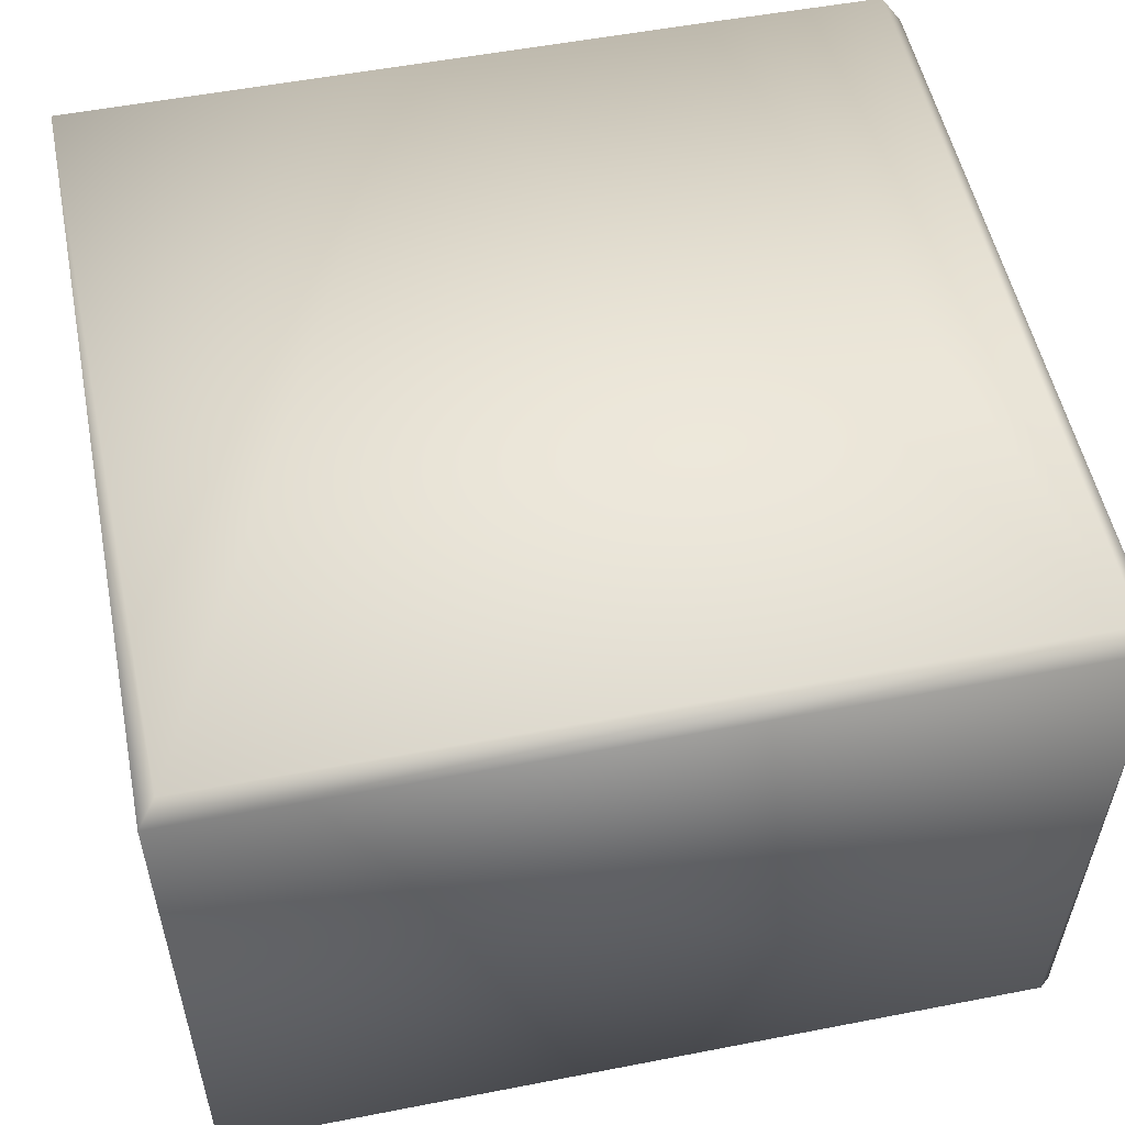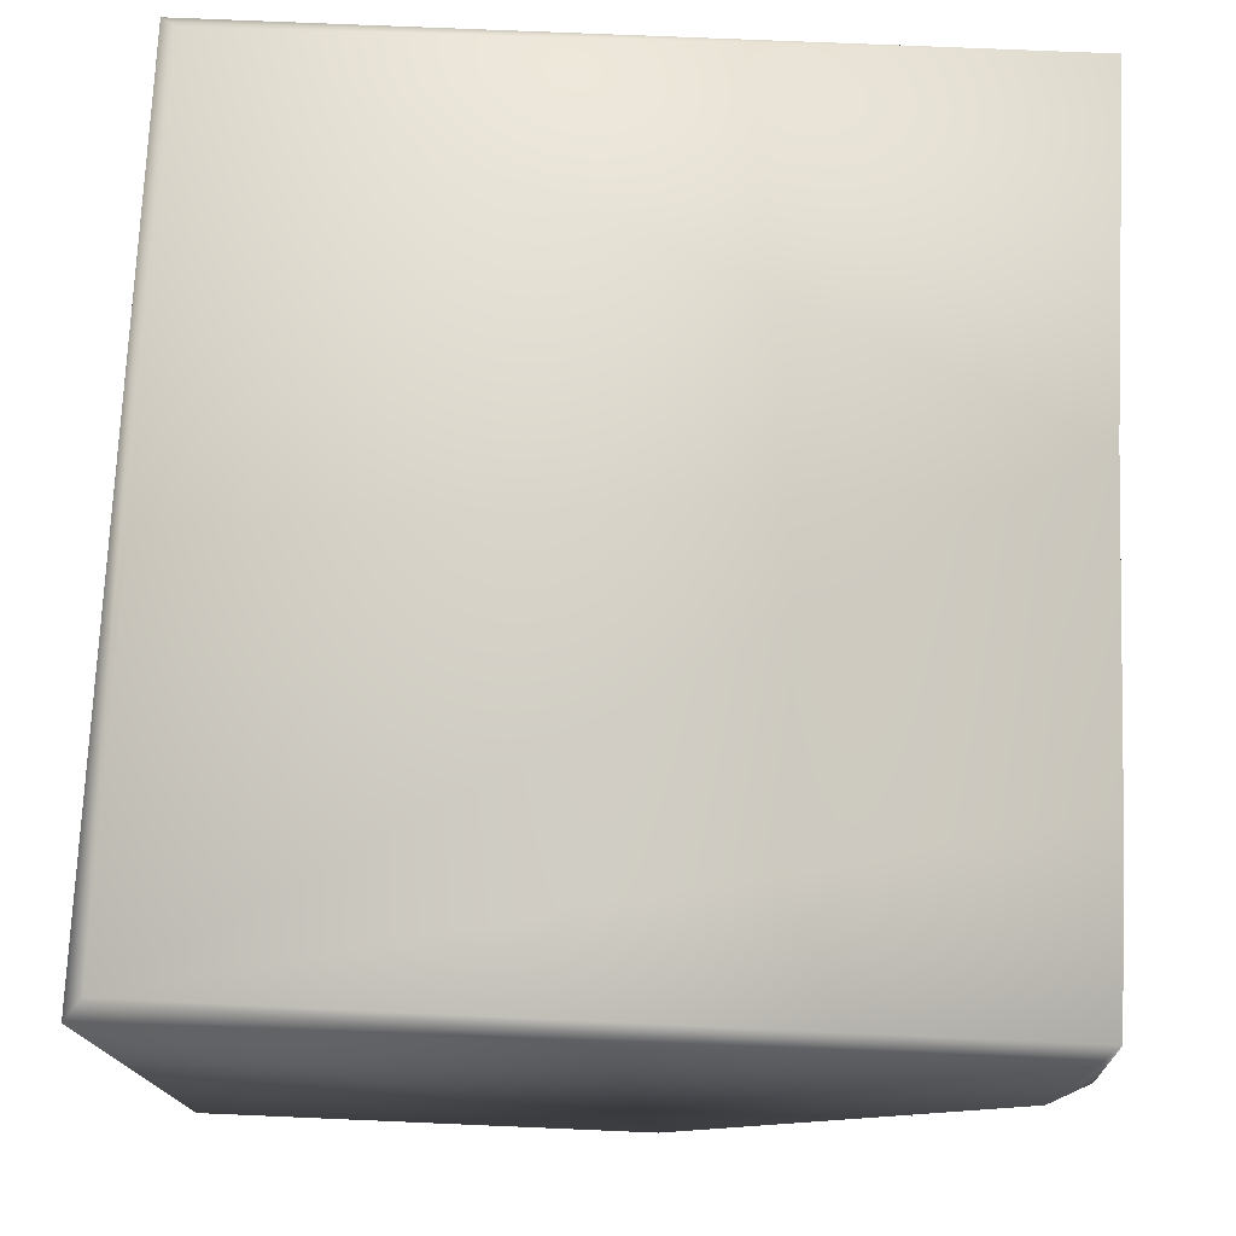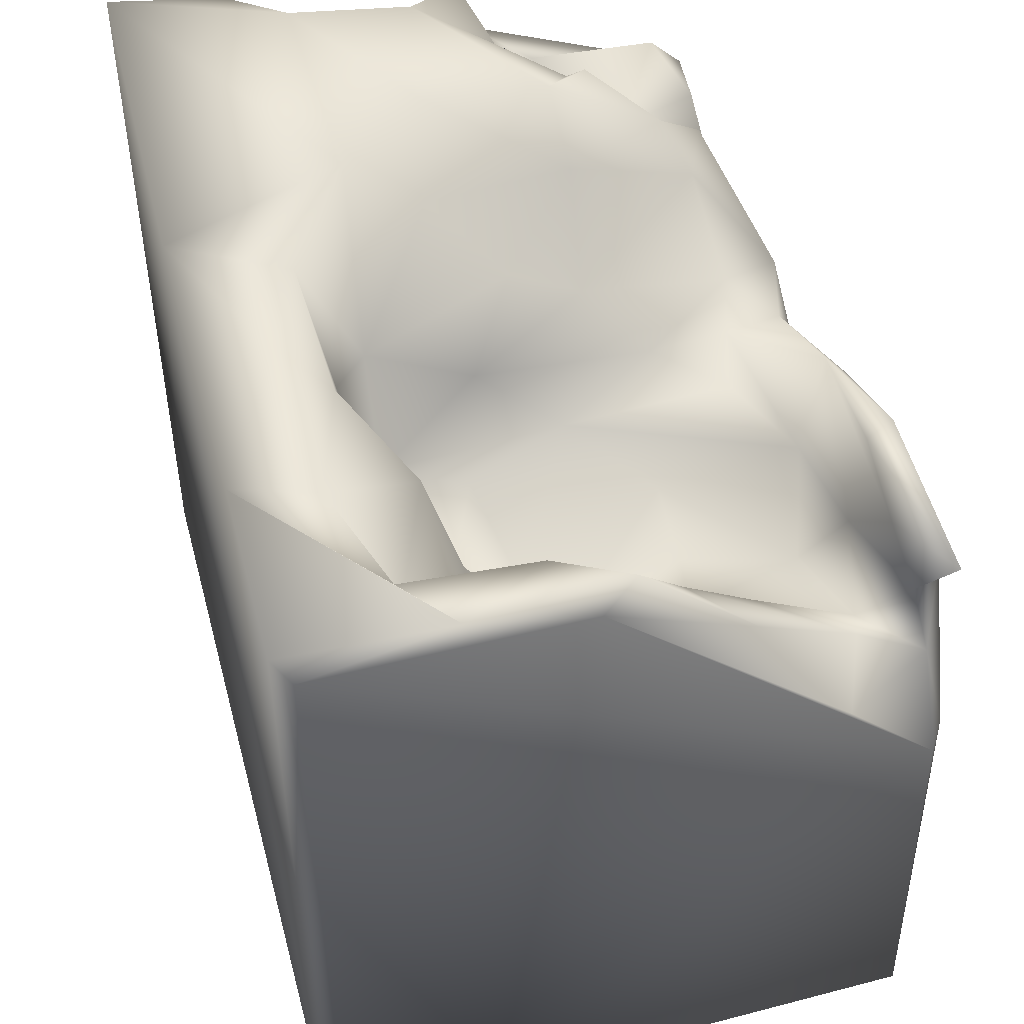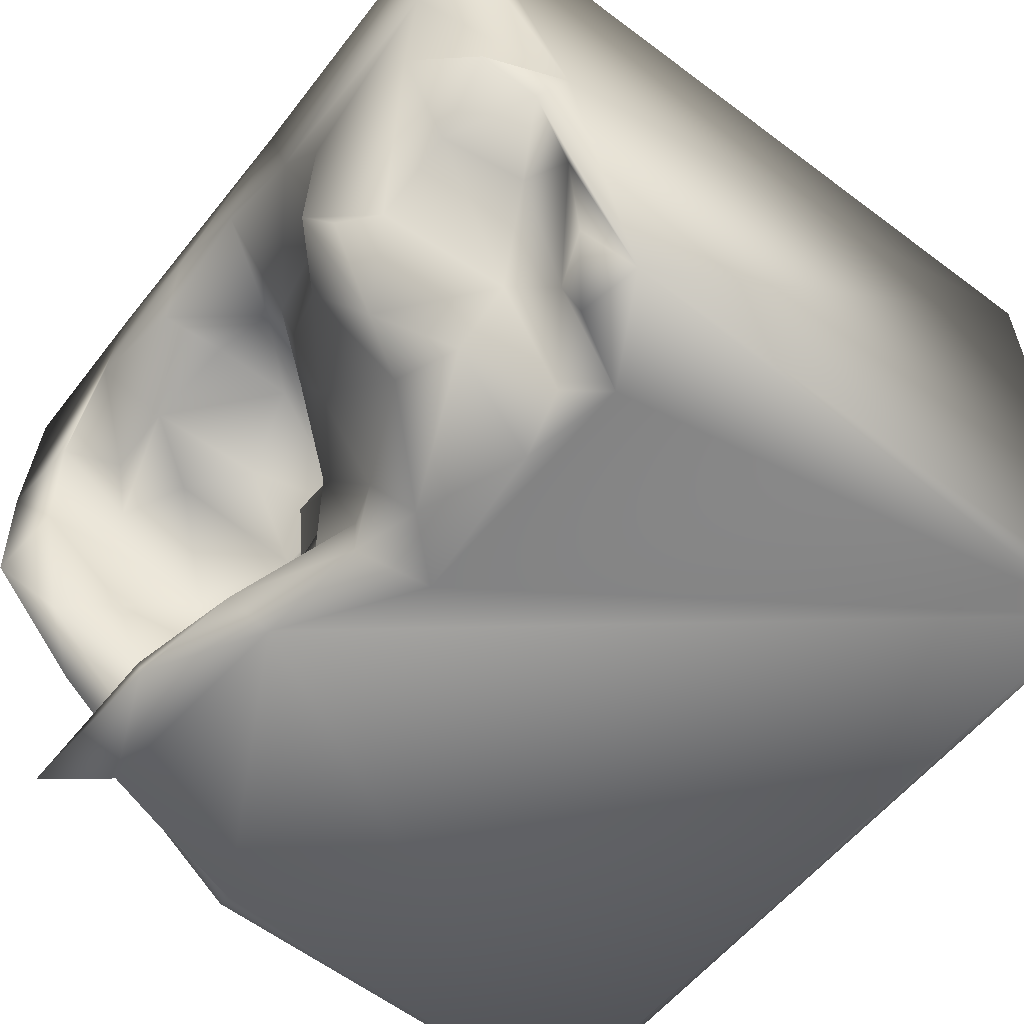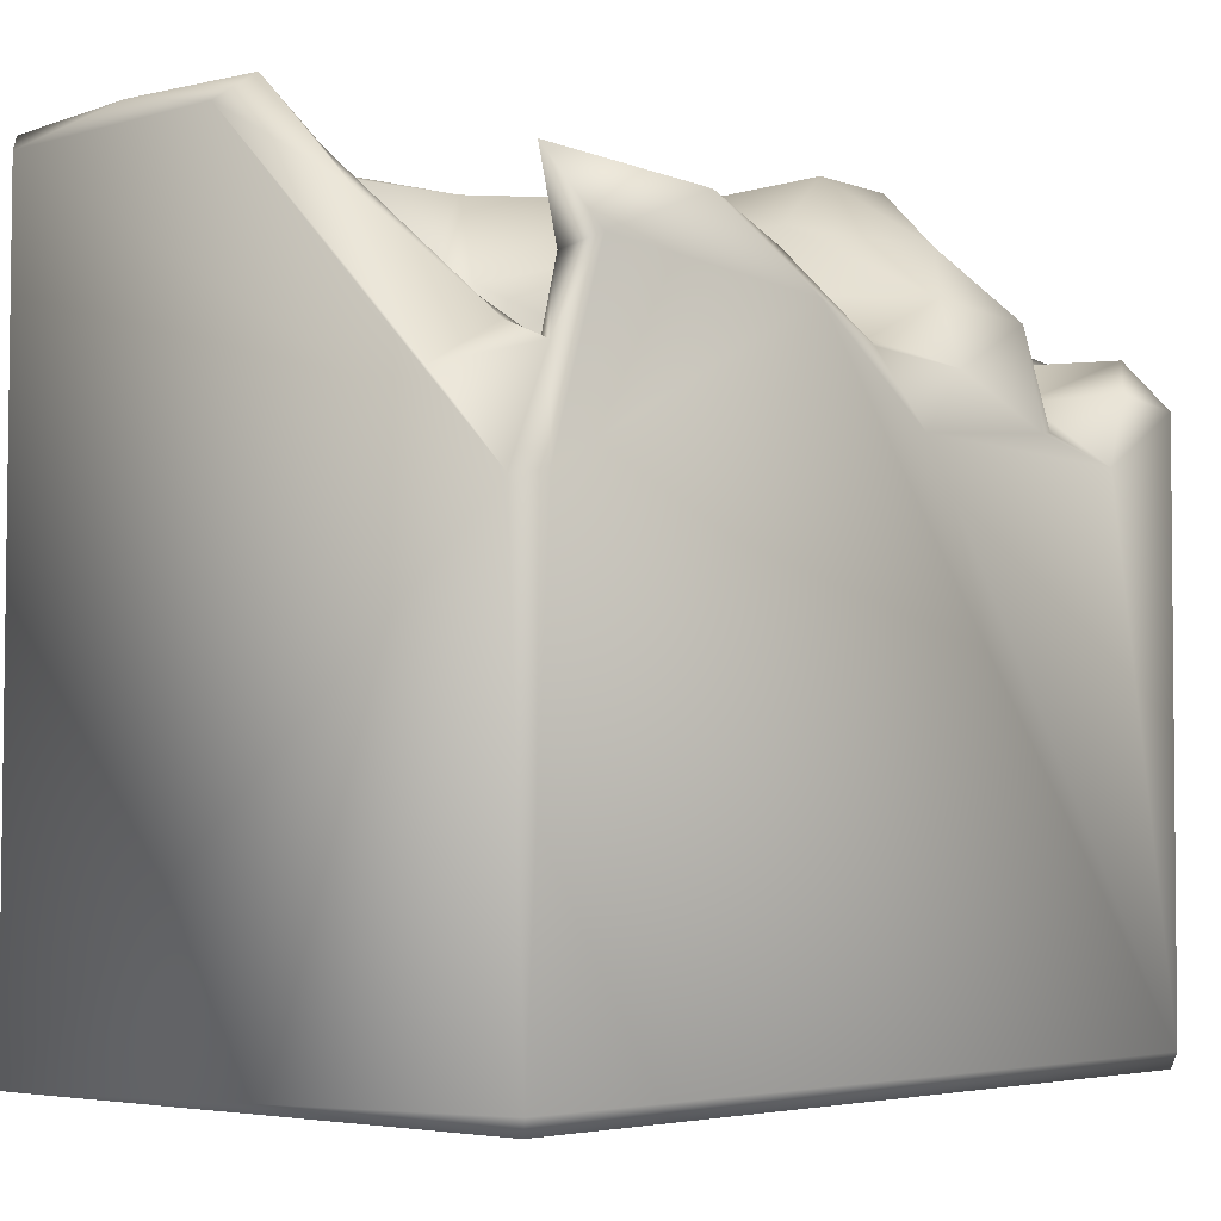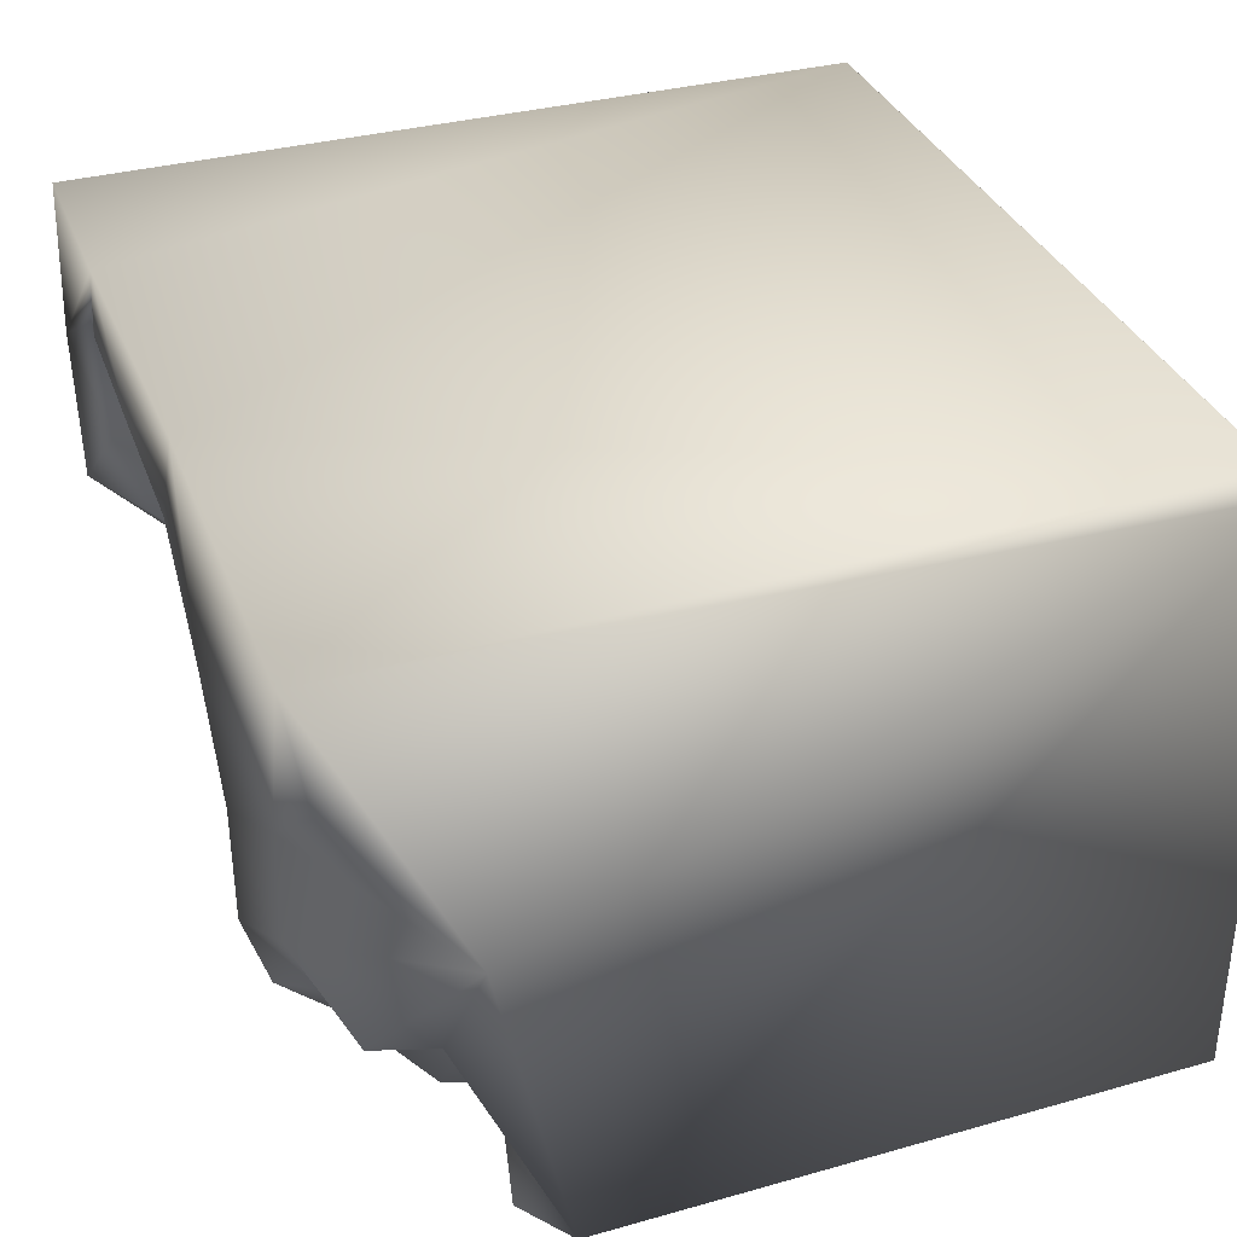
<metadata>
{"format":"obj","ext":"obj","renderer":"f3d","projection":"perspective","resolution":1024,"background":"white","views":[{"elev":53.3,"azim":-11.7,"up":"+Z"},{"elev":73.7,"azim":92.5,"up":"+Z"},{"elev":50.9,"azim":75.0,"up":"+Y"},{"elev":-57.2,"azim":-127.9,"up":"+Z"},{"elev":-4.4,"azim":132.7,"up":"+Y"},{"elev":34.4,"azim":-110.0,"up":"+Z"}]}
</metadata>
<code>
o Liquid_Domain
v -8.134 -8.756 6.217
v -8.484 -9.102 5.867
v 8.484 -9.104 5.863
v 8.451 -8.772 -6.209
v -8.451 -9.101 -5.879
v 8.134 -9.109 -5.864
v -8.134 -8.756 -6.217
v 8.134 -8.756 6.217
v 8.479 0.1248 -5.865
v 8.482 6.575 5.863
v -8.443 2.767 -6.081
v 7.954 0.2291 -6.201
v -6.316 1.536 -6.171
v 8.382 1.867 -4.106
v 1.856 3.443 -6.203
v -4.245 1.94 -6.15
v -0.8676 1.61 -6.191
v -8.467 4.171 0.1682
v 4.623 1.746 0.9223
v 4.125 1.268 -0.3503
v 7.577 2.138 -5.813
v 3.311 1.226 2.165
v 1.644 2.183 1.276
v 3.734 1.618 0.8346
v 5.491 1.381 0.1275
v 2.834 2.359 -2.134
v 5.882 2.635 -1.787
v 4.251 1.941 -2.142
v 4.579 1.636 -4.415
v 3.966 3.321 2.4
v 6.642 2.37 -4.72
v -7.102 2.96 -5.925
v -1.99 2.798 -6.084
v -0.3123 3.029 -5.588
v 6.773 3.776 -6.132
v 8.165 6.938 6.19
v 6.691 2.761 0.9666
v 2.82 2.607 0.1125
v 8.439 6.557 0.7171
v 3.184 3.165 -4.782
v -5.411 2.131 -5.514
v 4.661 2.561 -5.312
v 1.383 2.811 2.952
v 0.8902 2.469 -0.7954
v -8.307 4.873 -1.281
v 0.361 3.515 -2.686
v 6.814 3.795 -2.581
v -4.901 4.015 -5.318
v 7.146 3.518 -5.55
v -8.089 3.758 -5.275
v -1.42 6.937 6.194
v 2.563 3.57 3.793
v 6.846 4.499 -0.6758
v 1.212 3.016 -4.044
v 7.232 2.635 -4.523
v 0.6877 4.171 0.922
v 5.204 4.349 2.268
v -6.57 2.94 -4.189
v -5.715 3.629 -3.671
v -0.177 2.989 -4.451
v 2.094 4.308 -5.576
v 6.428 4.663 -5.247
v 4.289 4.809 -6.061
v 4.56 6.972 6.176
v 7.095 6.56 1.296
v -8.068 3.932 -2.588
v -6.952 4.12 -1.732
v 8.116 4.816 -2.212
v -1.221 3.378 -4.731
v -8.389 7.032 6.095
v 1.081 5.04 3.626
v 0.4496 5.049 2.957
v -0.6866 4.435 -1.585
v -6.587 5.781 -1.406
v -3.918 5.399 -4.131
v 4.565 4.783 -5.446
v 4.228 5.73 2.764
v 7.591 5.709 -0.9452
v -3.337 4.349 -4.656
v 7.945 4.96 -5.922
v -8.369 6.64 3.729
v 2.445 5.398 3.629
v 6.919 4.959 2.686
v -5.038 5.989 -2.474
v 6.402 5.511 3.624
v 8.332 6.998 3.028
v -2.404 5.854 1.075
v -7.178 6.989 2.682
v -0.7072 5.236 -0.1178
v -8.22 6.093 -1.012
v -2.524 5.901 -1.842
v -4.402 6.655 -2.653
v 7.024 6.686 3.876
v 2.662 6.762 3.905
v -6.815 6.922 0.2568
v 1.734 7.074 4.746
v 5.053 6.963 4.62
v -2.602 7.051 2.587
v -0.1993 6.947 4.011
v -3.99 7.06 0.7722
v 8.074 6.966 0.02318
v -3.726 7.002 -1.737
f 2 3 8
f 1 2 8
f 4 3 6
f 6 2 5
f 3 2 6
f 6 5 7
f 4 6 7
f 3 4 9
f 2 1 70
f 10 8 3
f 2 11 5
f 5 11 7
f 12 9 4
f 36 8 10
f 7 15 4
f 15 12 4
f 7 17 15
f 13 17 7
f 70 18 2
f 10 3 9
f 39 9 14
f 13 7 11
f 13 16 17
f 19 25 24
f 25 20 24
f 2 18 11
f 9 21 14
f 16 13 41
f 17 16 33
f 21 9 12
f 24 22 19
f 24 23 22
f 24 20 26
f 25 28 20
f 28 25 27
f 26 20 28
f 8 51 1
f 22 52 30
f 22 23 43
f 38 23 24
f 19 37 25
f 26 38 24
f 10 9 39
f 28 29 26
f 27 29 28
f 29 27 31
f 55 14 21
f 17 33 34
f 12 15 35
f 43 52 22
f 22 30 19
f 38 44 23
f 27 25 37
f 38 26 44
f 18 45 11
f 29 40 26
f 41 13 58
f 29 31 42
f 31 55 21
f 13 11 32
f 17 34 15
f 12 35 21
f 43 23 44
f 26 40 44
f 47 31 27
f 40 54 44
f 47 55 31
f 59 41 58
f 13 32 58
f 42 40 29
f 31 49 42
f 49 31 21
f 16 41 48
f 48 33 16
f 11 50 32
f 49 21 35
f 37 19 57
f 37 53 27
f 44 46 56
f 44 54 46
f 14 55 68
f 40 60 54
f 50 58 32
f 33 69 34
f 30 57 19
f 57 83 37
f 44 56 43
f 47 27 53
f 66 67 58
f 58 67 59
f 60 69 46
f 45 66 11
f 66 50 11
f 46 54 60
f 50 66 58
f 59 48 41
f 60 40 61
f 40 42 61
f 69 33 79
f 34 69 60
f 61 34 60
f 42 62 61
f 49 62 42
f 34 61 15
f 15 63 35
f 8 64 51
f 8 36 64
f 43 71 52
f 72 43 56
f 83 65 37
f 37 65 53
f 73 56 46
f 46 69 73
f 33 48 79
f 80 49 35
f 51 70 1
f 71 43 72
f 39 14 68
f 67 66 45
f 74 59 67
f 73 69 79
f 75 48 59
f 75 79 48
f 62 76 61
f 49 80 62
f 15 61 63
f 30 52 77
f 30 77 57
f 77 83 57
f 56 73 89
f 47 53 78
f 47 78 55
f 55 78 68
f 73 79 91
f 76 63 61
f 35 63 80
f 70 81 18
f 52 71 82
f 52 82 77
f 56 89 72
f 67 45 74
f 74 84 59
f 84 75 59
f 84 92 75
f 79 75 91
f 62 80 76
f 80 63 76
f 82 94 77
f 83 77 85
f 86 10 39
f 89 87 72
f 18 90 45
f 65 78 53
f 45 90 74
f 89 73 91
f 85 93 83
f 71 72 99
f 18 81 88
f 88 95 18
f 89 91 87
f 78 101 68
f 68 101 39
f 97 93 85
f 71 99 94
f 82 71 94
f 85 77 97
f 98 99 72
f 72 87 98
f 93 65 83
f 90 18 95
f 65 101 78
f 74 90 95
f 95 84 74
f 91 75 102
f 94 97 77
f 87 100 98
f 91 100 87
f 102 100 91
f 102 84 95
f 84 102 92
f 102 75 92
f 64 96 51
f 97 96 64
f 10 86 36
f 88 81 70
f 70 51 98
f 96 99 51
f 36 86 64
f 98 88 70
f 93 97 64
f 86 93 64
f 99 98 51
f 94 99 96
f 97 94 96
f 86 65 93
f 98 100 88
f 86 101 65
f 86 39 101
f 88 100 95
f 102 95 100

</code>
